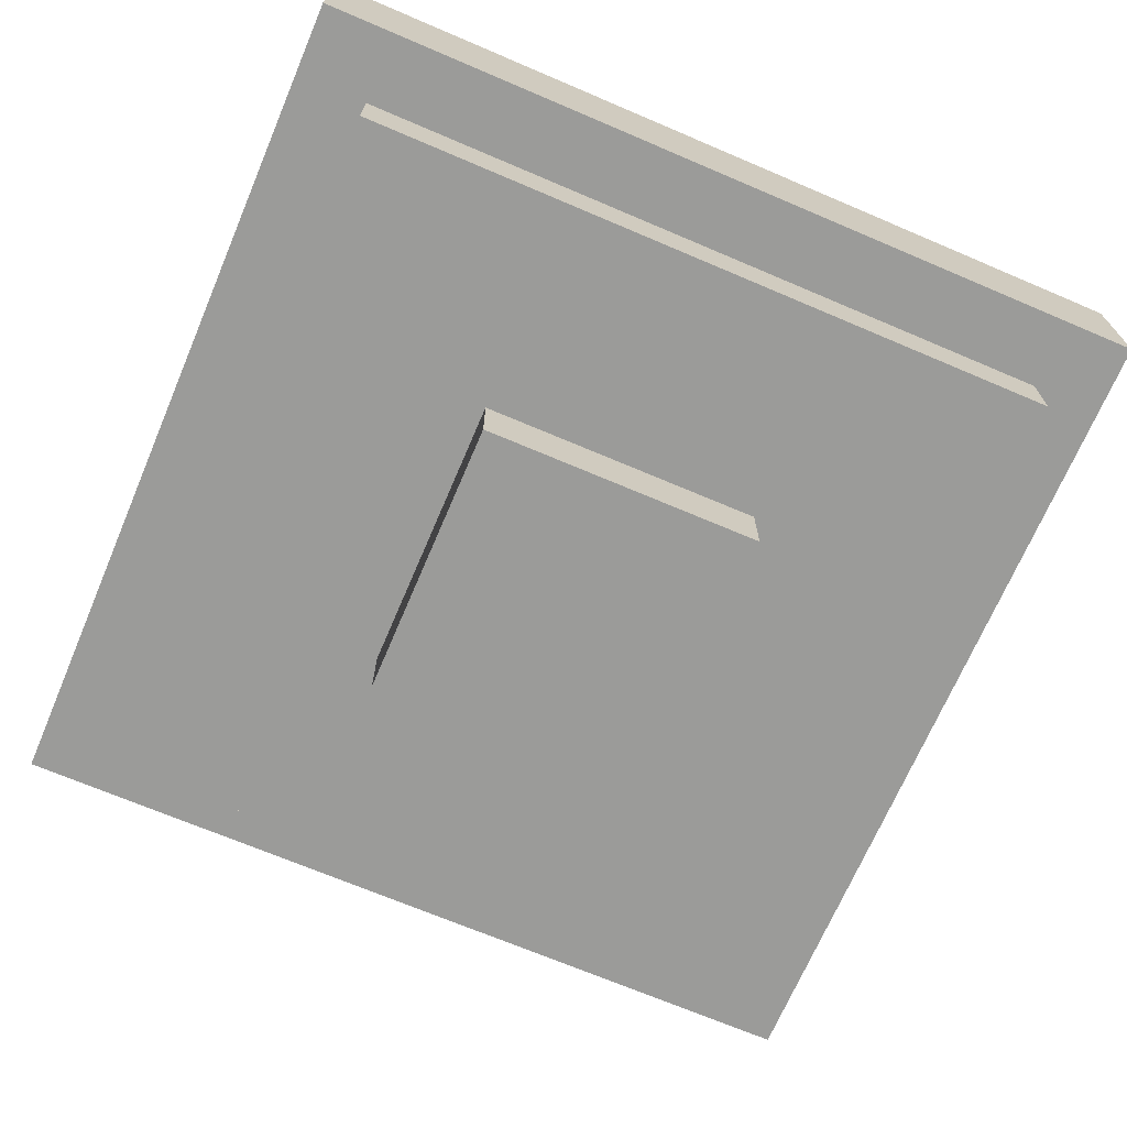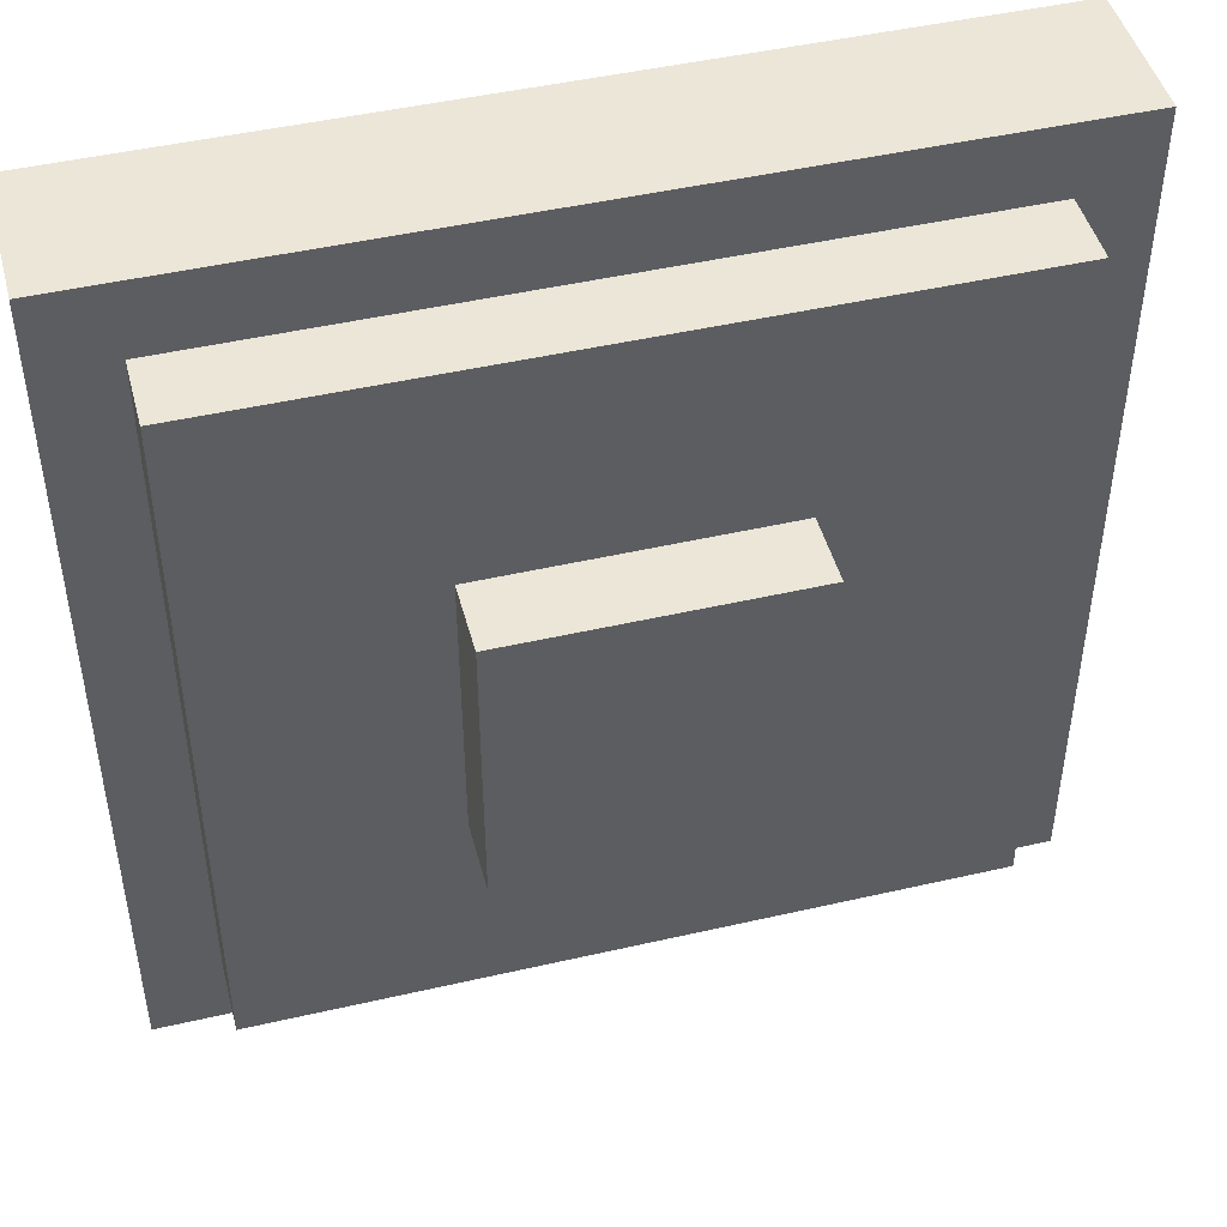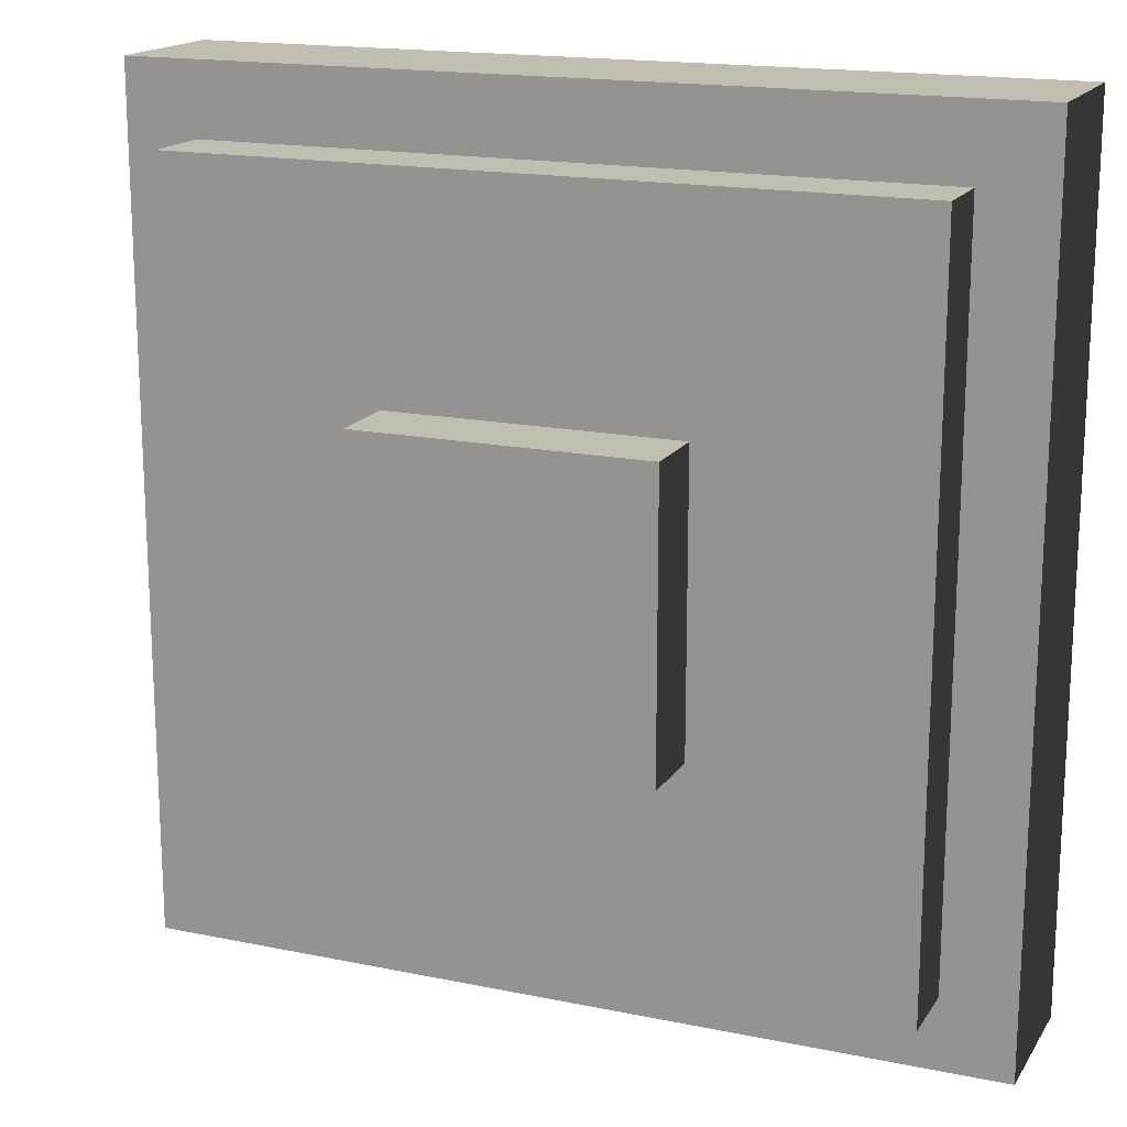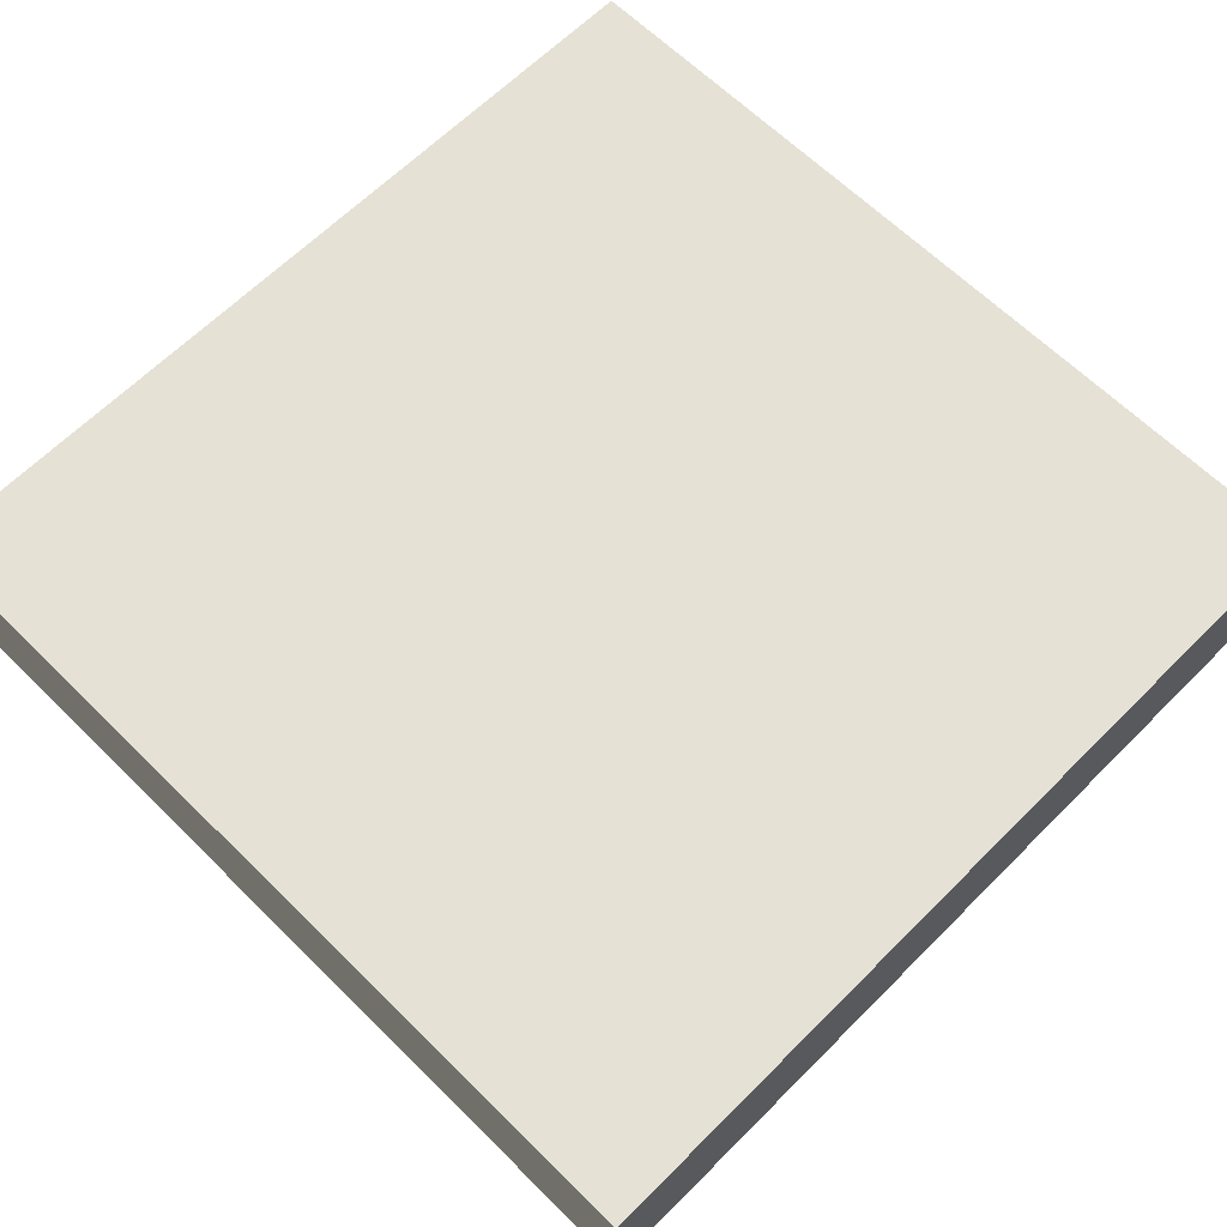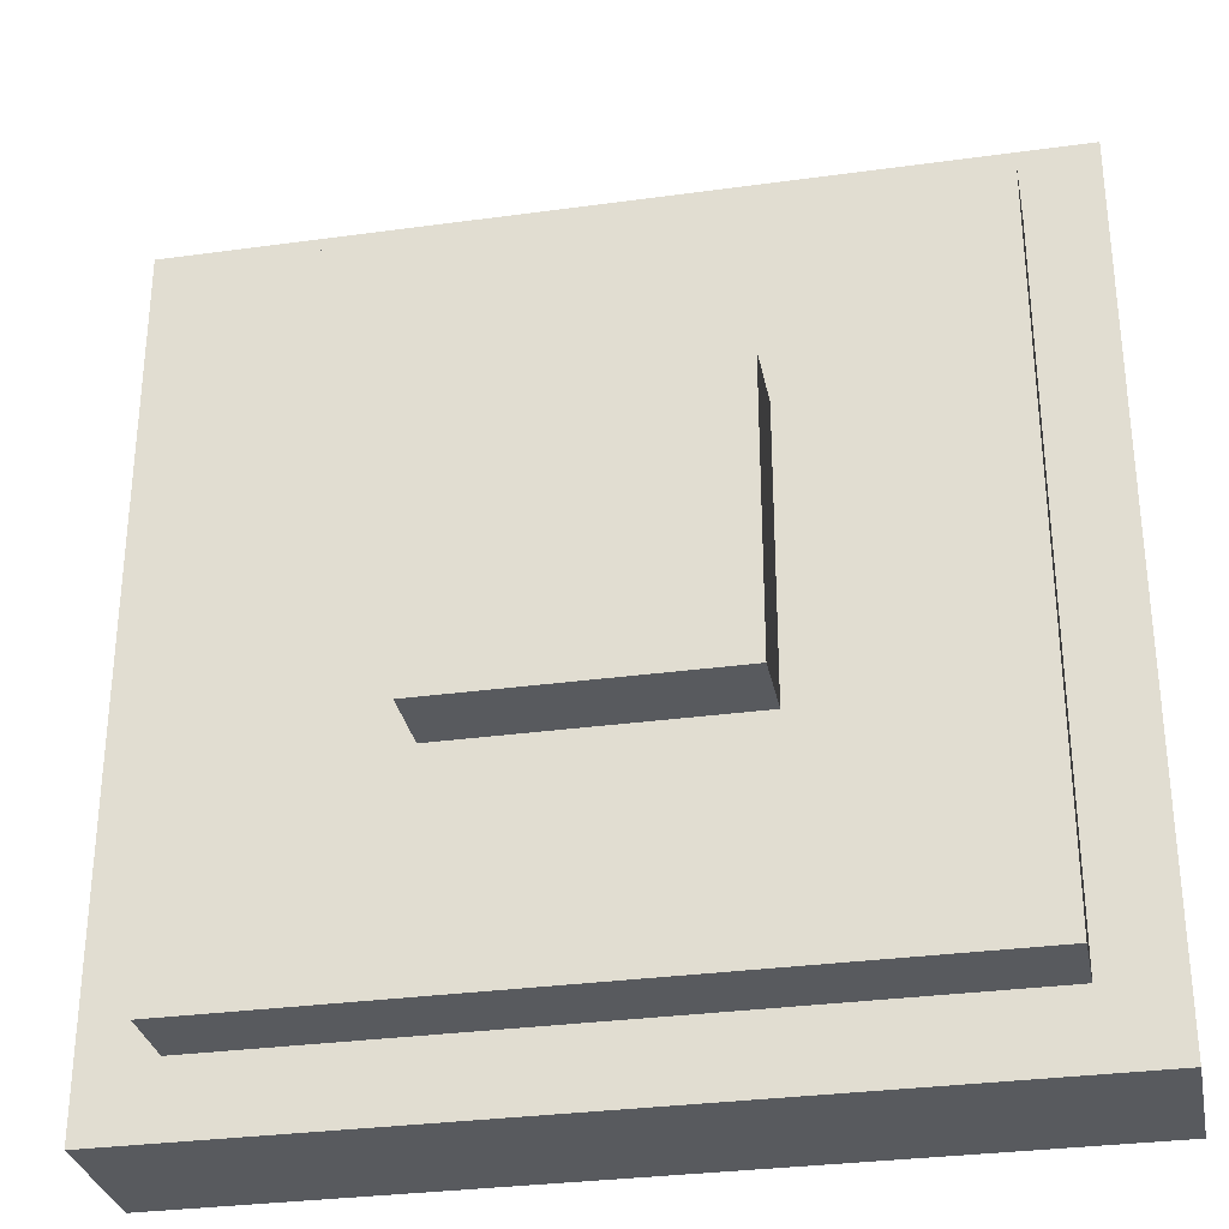
<metadata>
{"format":"obj","ext":"obj","renderer":"f3d","projection":"perspective","resolution":1024,"background":"white","views":[{"elev":-69.6,"azim":-23.1,"up":"+Y"},{"elev":46.6,"azim":-14.7,"up":"+Z"},{"elev":17.0,"azim":22.5,"up":"+Z"},{"elev":64.3,"azim":134.8,"up":"+Y"},{"elev":-31.1,"azim":11.1,"up":"+Z"}]}
</metadata>
<code>
o model
v 0.125 -0.004167 0.125
v 0.125 0.05833 0.125
v 0.125 0.05833 -0.125
v 0.125 -0.004167 -0.125
v -0.125 -0.004167 -0.125
v -0.125 0.05833 -0.125
v -0.125 0.05833 0.125
v -0.125 -0.004167 0.125
v 0.3125 0.05833 0.3125
v 0.3125 0.1208 0.3125
v 0.3125 0.1208 -0.3125
v 0.3125 0.05833 -0.3125
v -0.3125 0.05833 -0.3125
v -0.3125 0.1208 -0.3125
v -0.3125 0.1208 0.3125
v -0.3125 0.05833 0.3125
v 0.375 0.1208 0.375
v 0.375 0.2458 0.375
v 0.375 0.2458 -0.375
v 0.375 0.1208 -0.375
v -0.375 0.1208 -0.375
v -0.375 0.2458 -0.375
v -0.375 0.2458 0.375
v -0.375 0.1208 0.375
f 1 2 3 4
f 5 6 7 8
f 1 8 5 4
f 3 6 7 2
f 4 5 6 3
f 8 1 2 7
f 9 10 11 12
f 13 14 15 16
f 9 16 13 12
f 11 14 15 10
f 12 13 14 11
f 16 9 10 15
f 17 18 19 20
f 21 22 23 24
f 17 24 21 20
f 19 22 23 18
f 20 21 22 19
f 24 17 18 23

</code>
